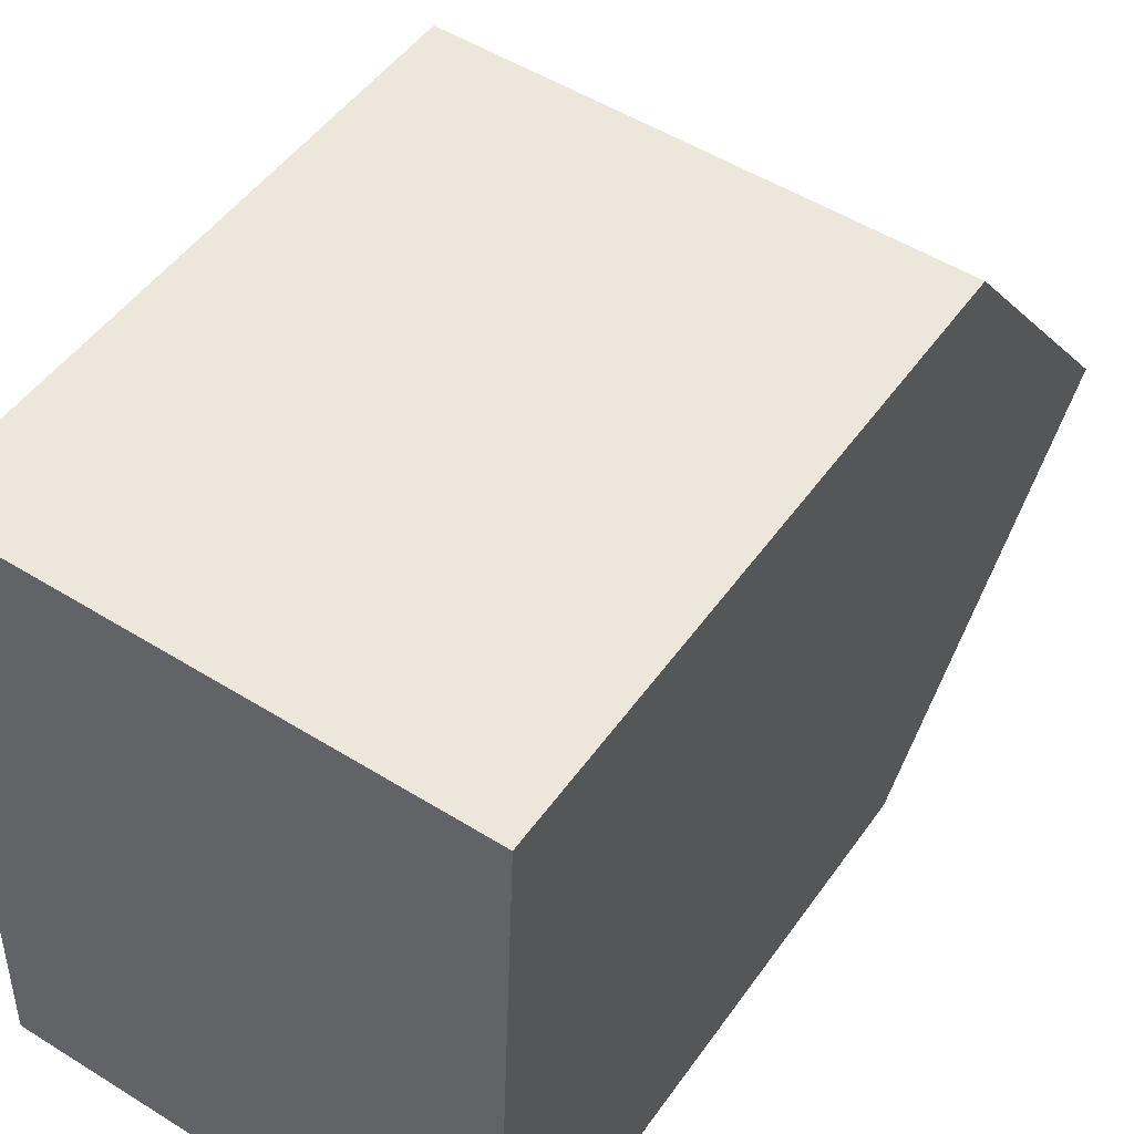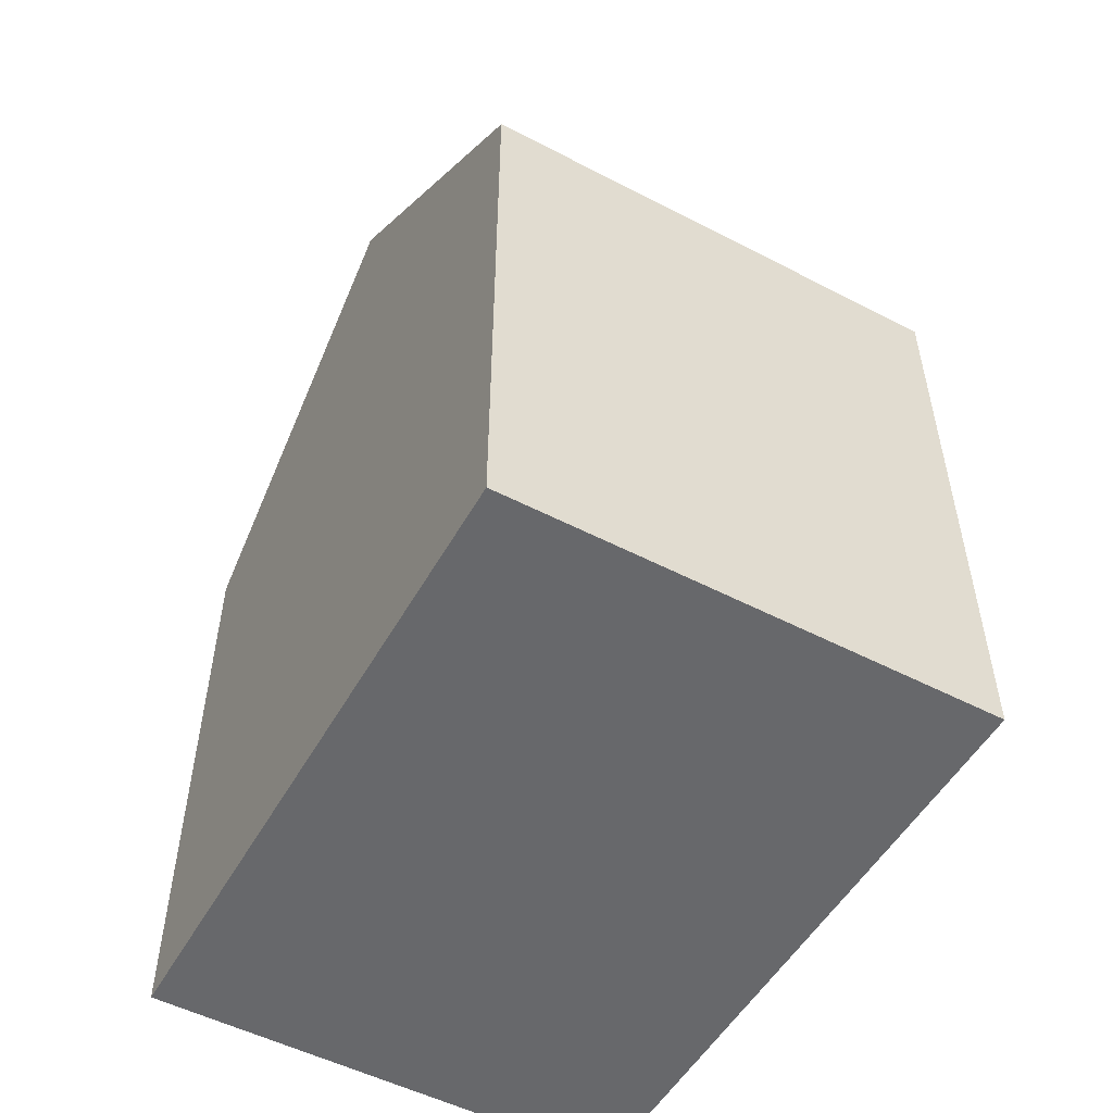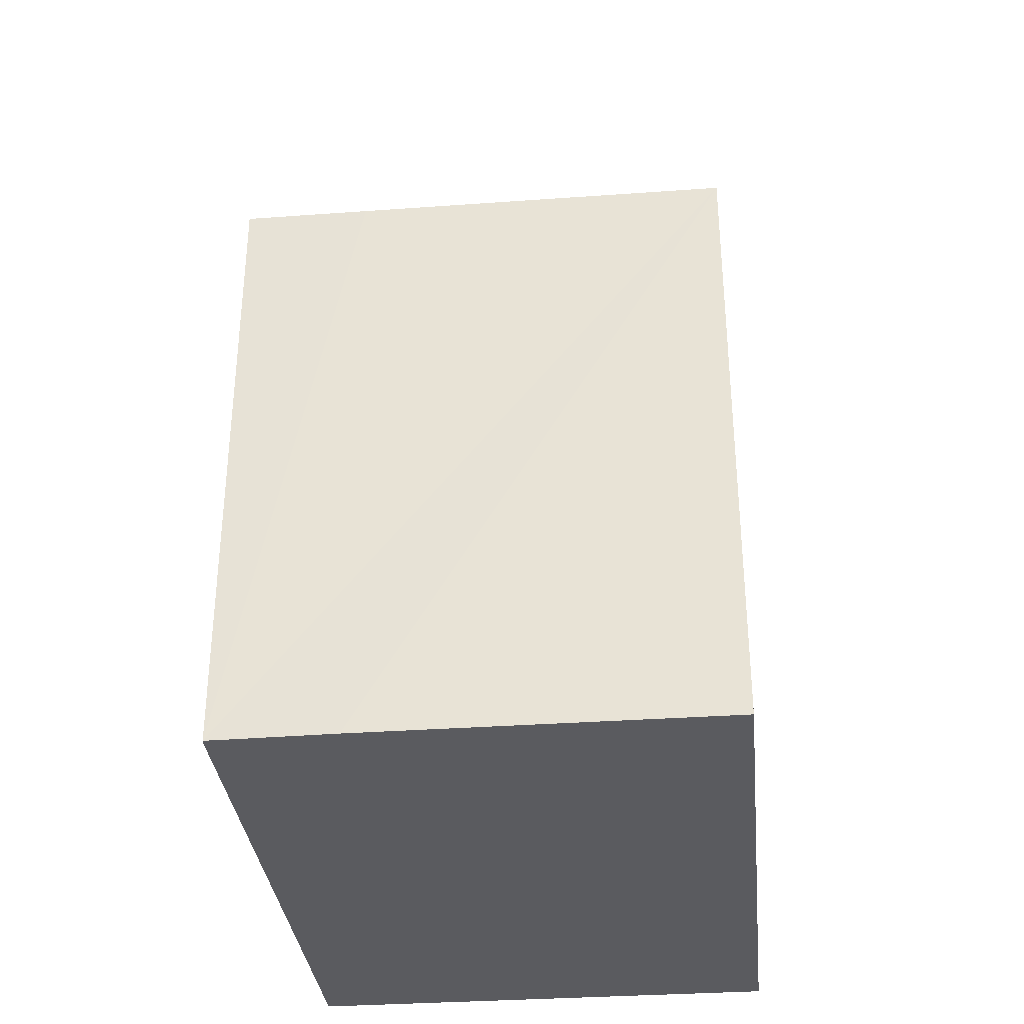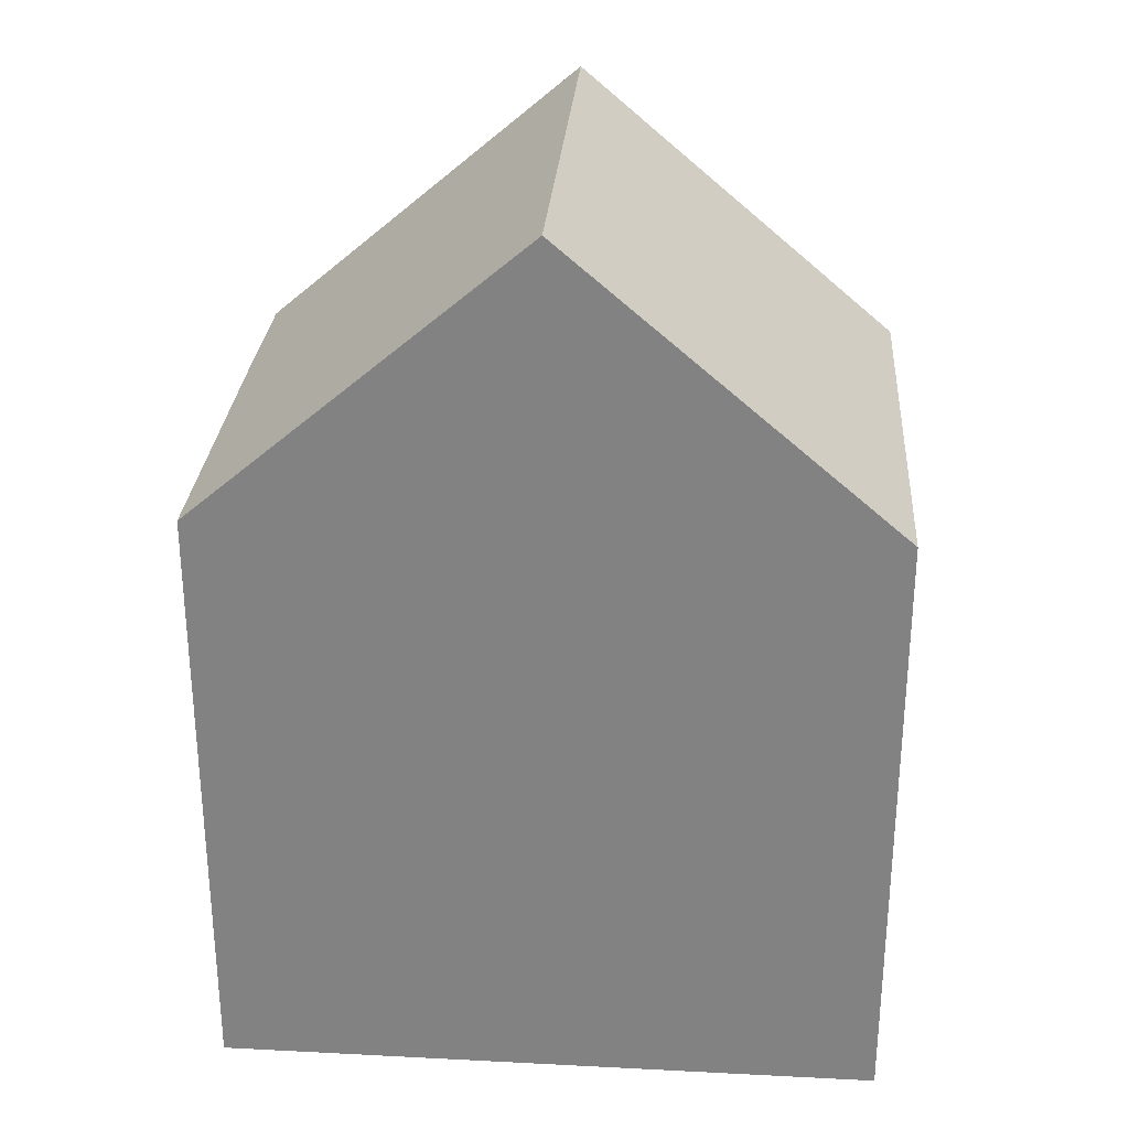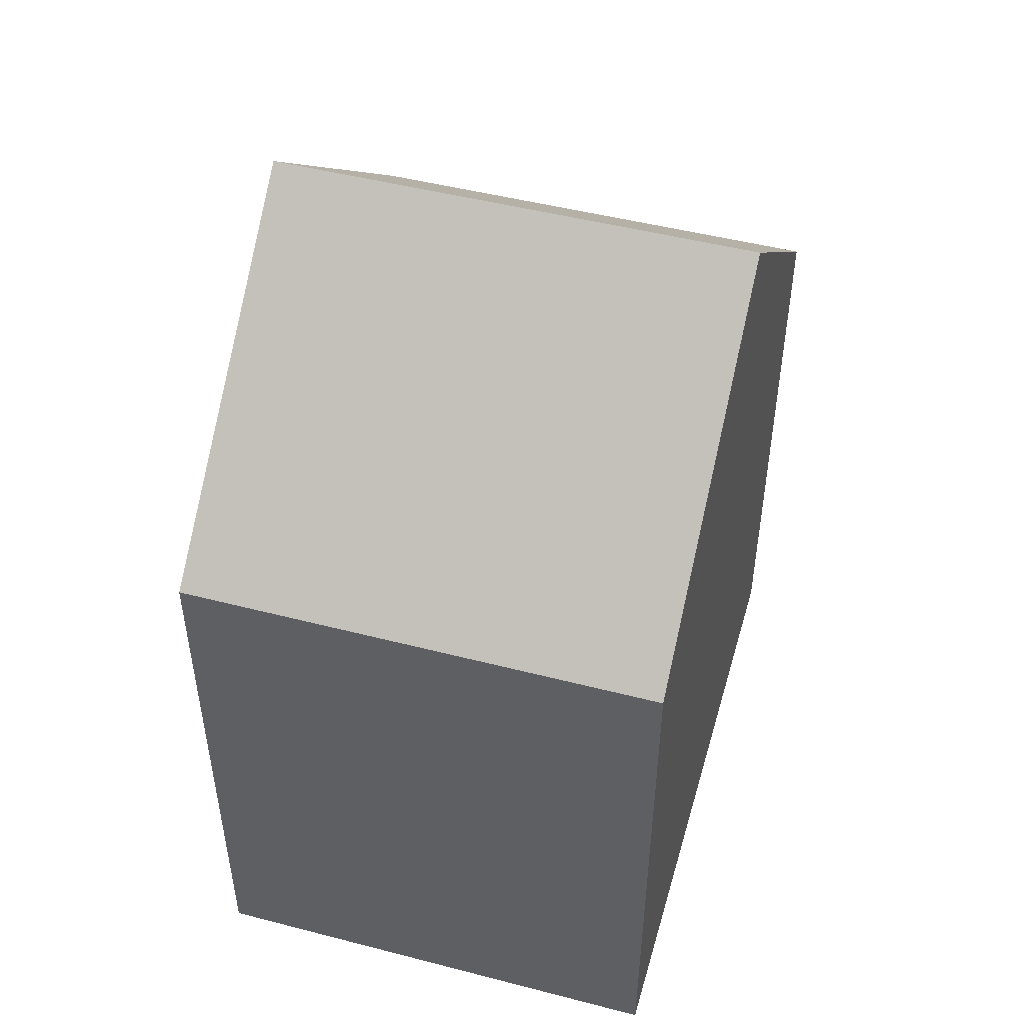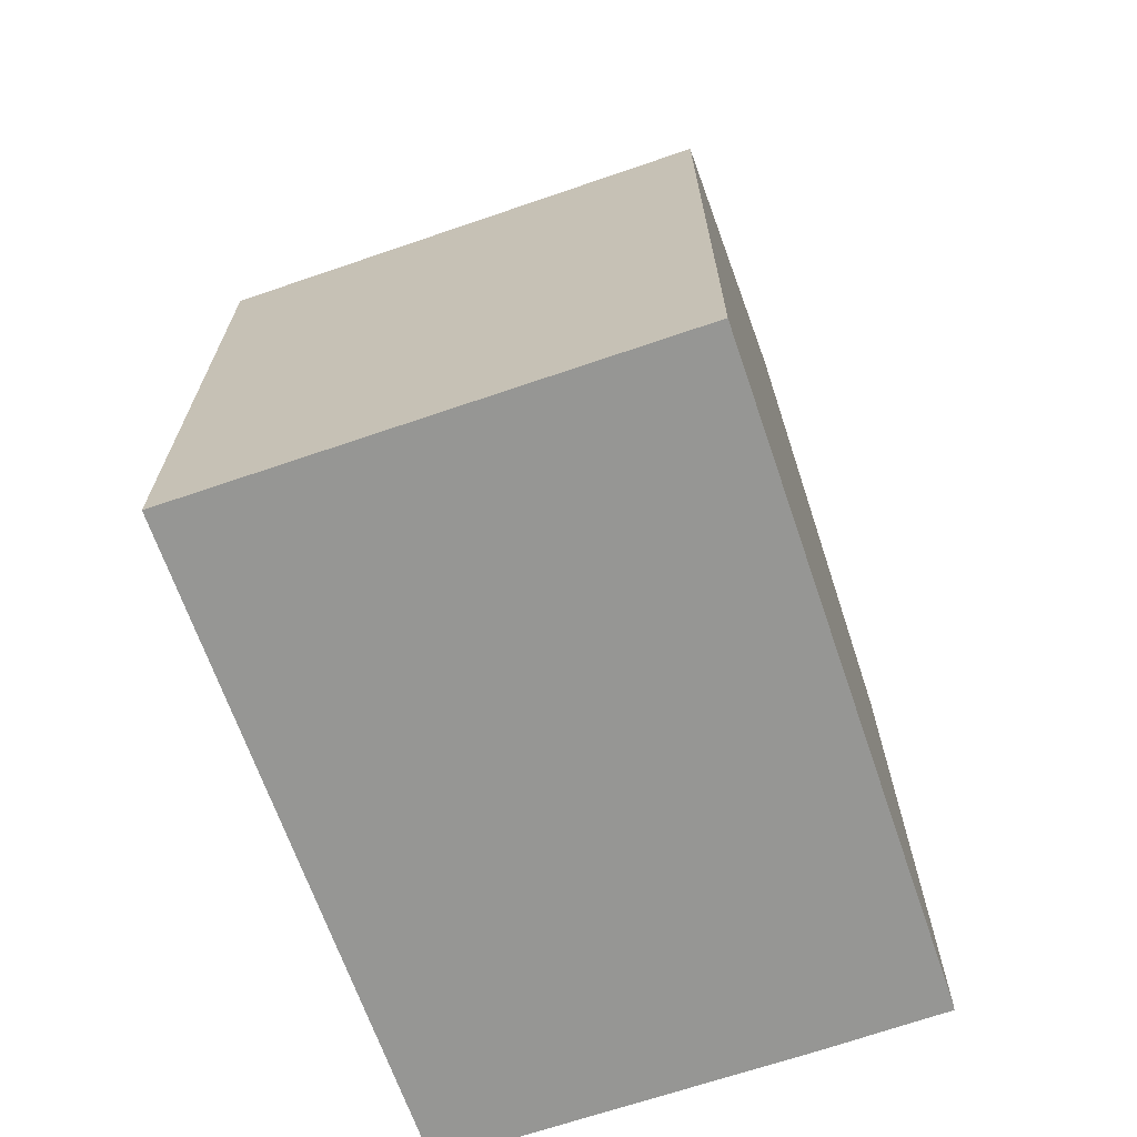
<metadata>
{"format":"obj","ext":"obj","renderer":"f3d","projection":"perspective","resolution":1024,"background":"white","views":[{"elev":48.8,"azim":33.6,"up":"+Z"},{"elev":-52.5,"azim":-27.0,"up":"+Y"},{"elev":-33.5,"azim":-172.2,"up":"+Y"},{"elev":28.5,"azim":-83.7,"up":"+Y"},{"elev":48.6,"azim":18.2,"up":"+Y"},{"elev":-67.7,"azim":21.1,"up":"+Y"}]}
</metadata>
<code>
v  0.21 16.94 6.307
v  6.904 11.58 -0.259
v  0 11.58 7.09e-16
v  8.406 11.6 -0.292
v  9.493 16.94 5.956
v  9.244 11.61 -0.313
v  9.257 11.66 -0.256
v  9.733 11.58 12.26
v  0.42 11.58 12.61
v  9.244 1.917e-17 -0.313
v  8.406 1.788e-17 -0.292
v  6.904 1.586e-17 -0.259
v  0 0 0
v  0.42 -7.723e-16 12.61
v  0.21 -3.862e-16 6.307
v  9.733 -7.507e-16 12.26
v  9.257 1.568e-17 -0.256
v  9.493 -3.647e-16 5.956
g defaultobject
f 1 2 3
f 2 1 4
f 4 1 5
f 4 5 6
f 6 5 7
f 8 1 9
f 1 8 5
f 10 4 6
f 4 10 2
f 2 10 3
f 3 10 11
f 3 11 12
f 3 12 13
f 3 9 1
f 9 3 13
f 9 13 14
f 14 13 15
f 14 8 9
f 8 14 16
f 17 6 7
f 6 17 10
f 8 7 5
f 7 8 16
f 7 16 17
f 17 16 18
f 15 16 14
f 16 15 13
f 16 13 18
f 18 13 12
f 18 12 17
f 17 12 11
f 17 11 10

</code>
